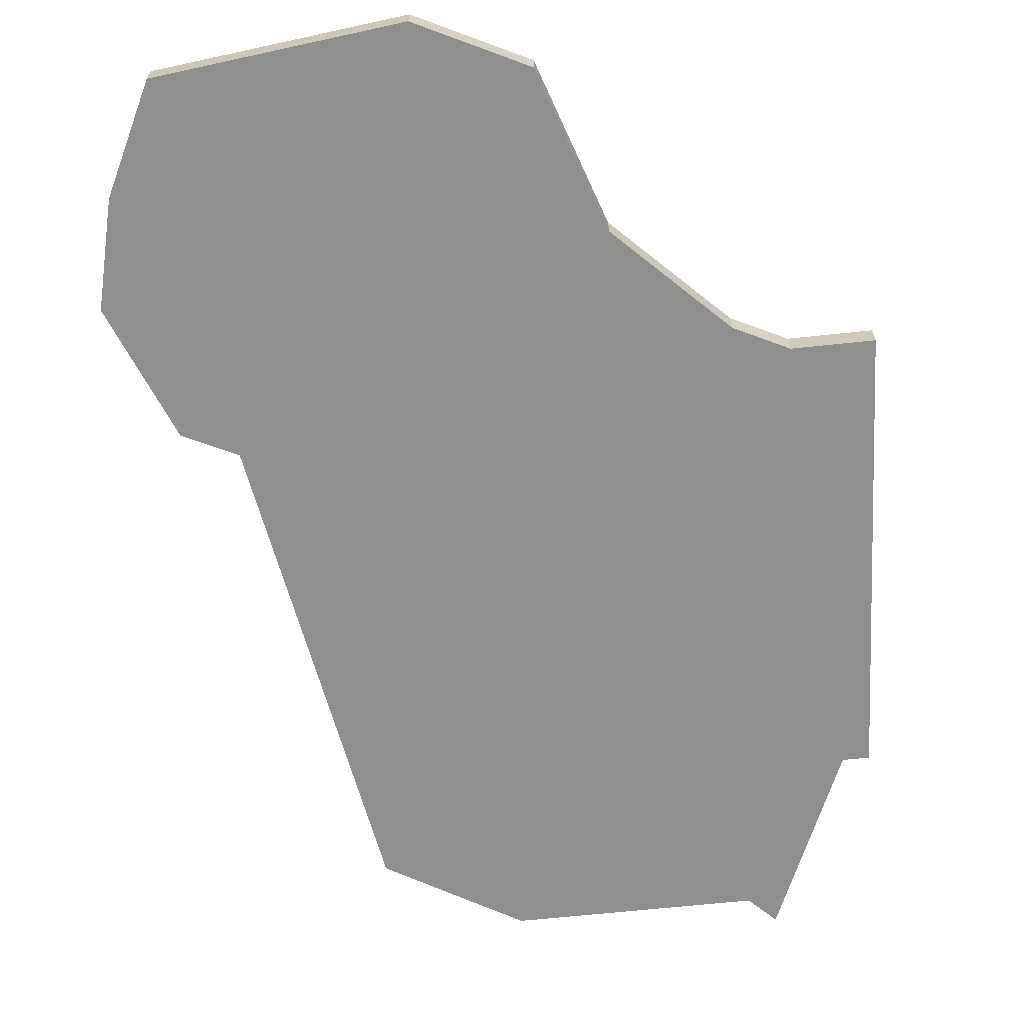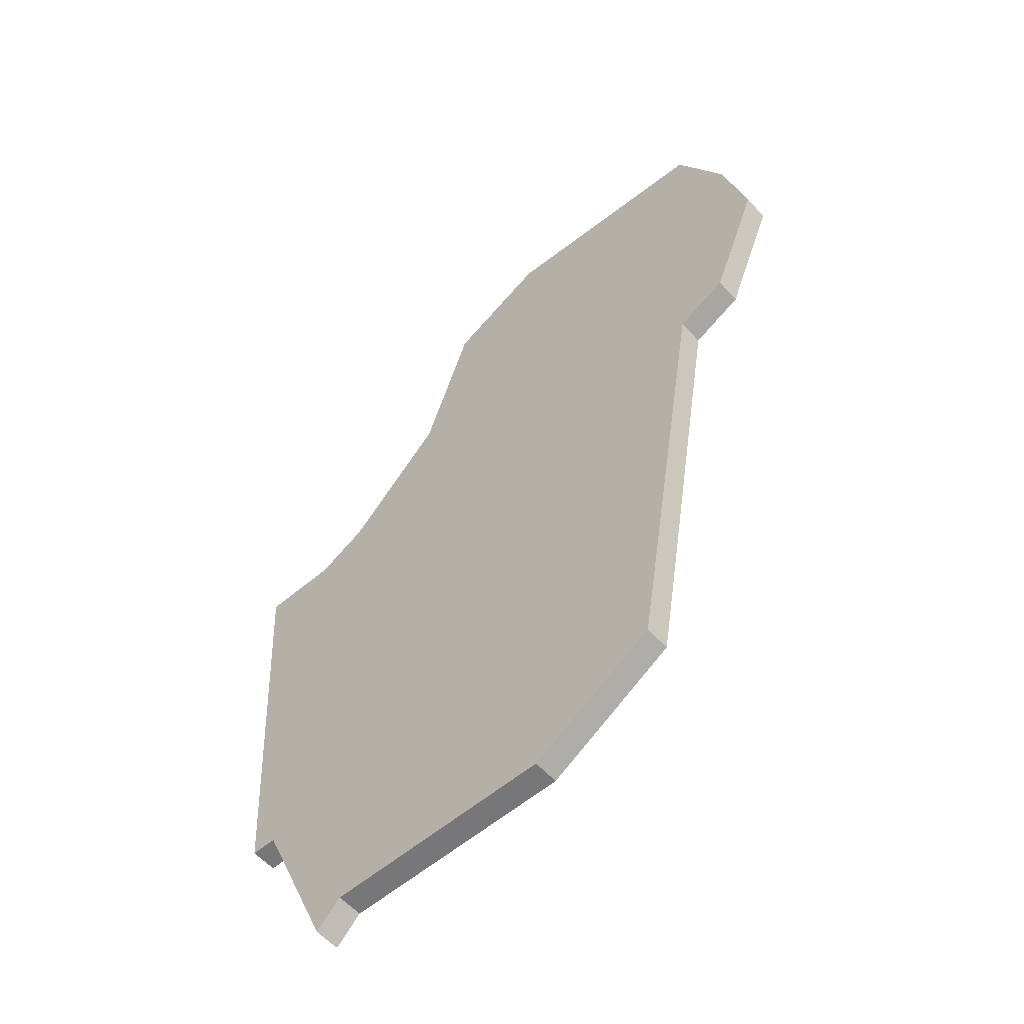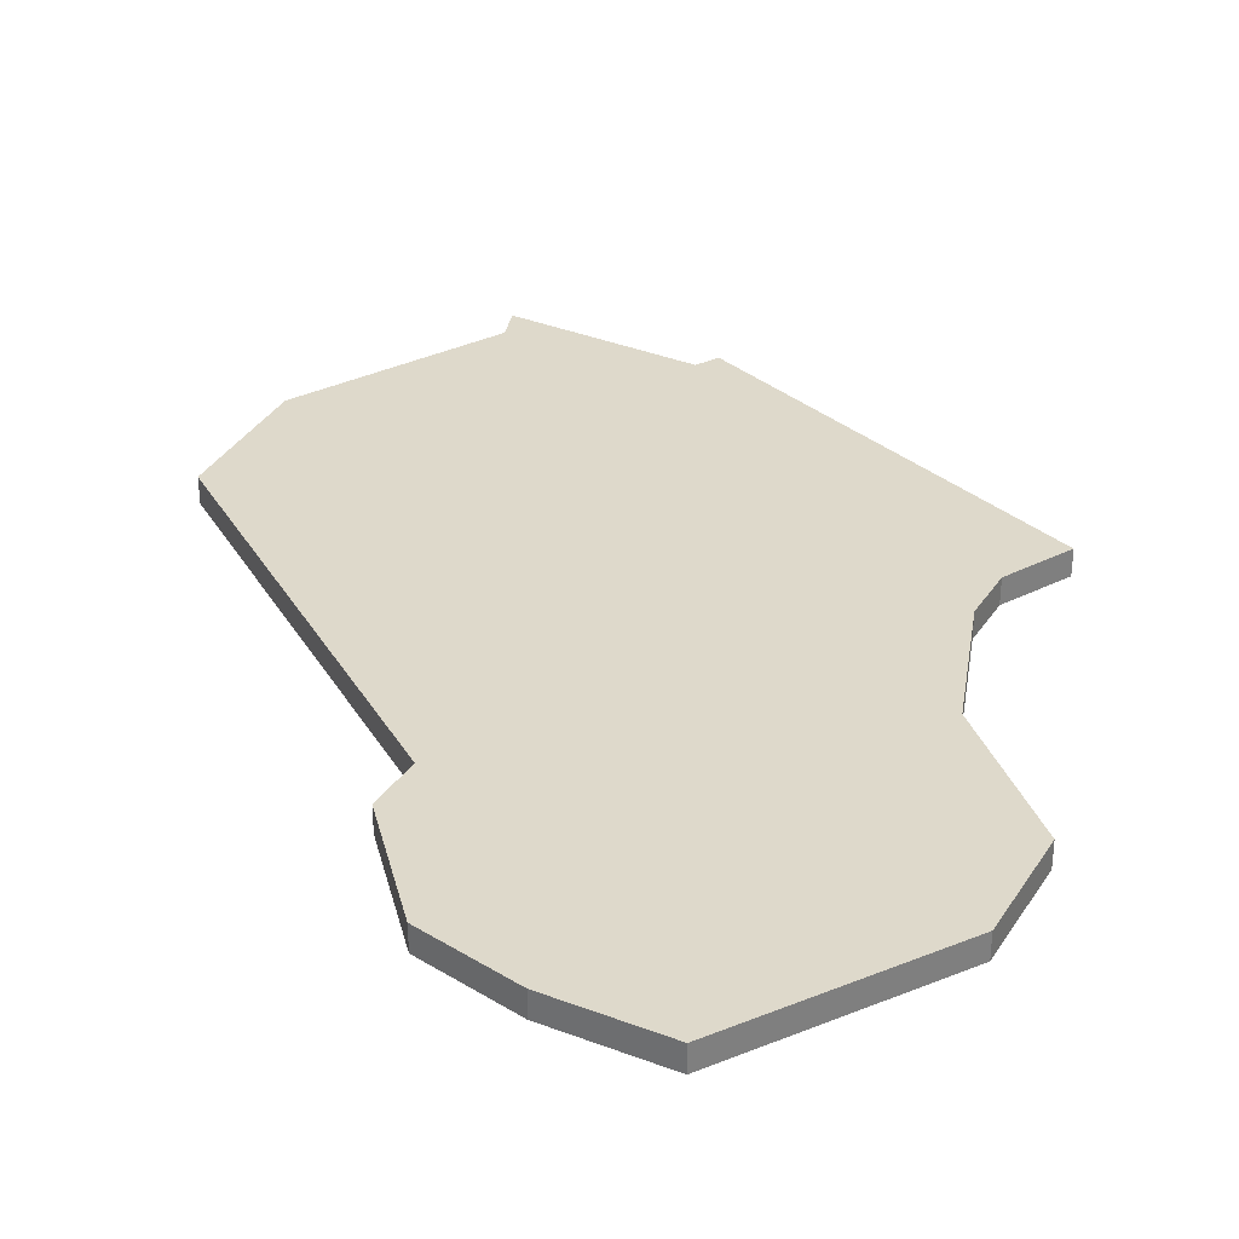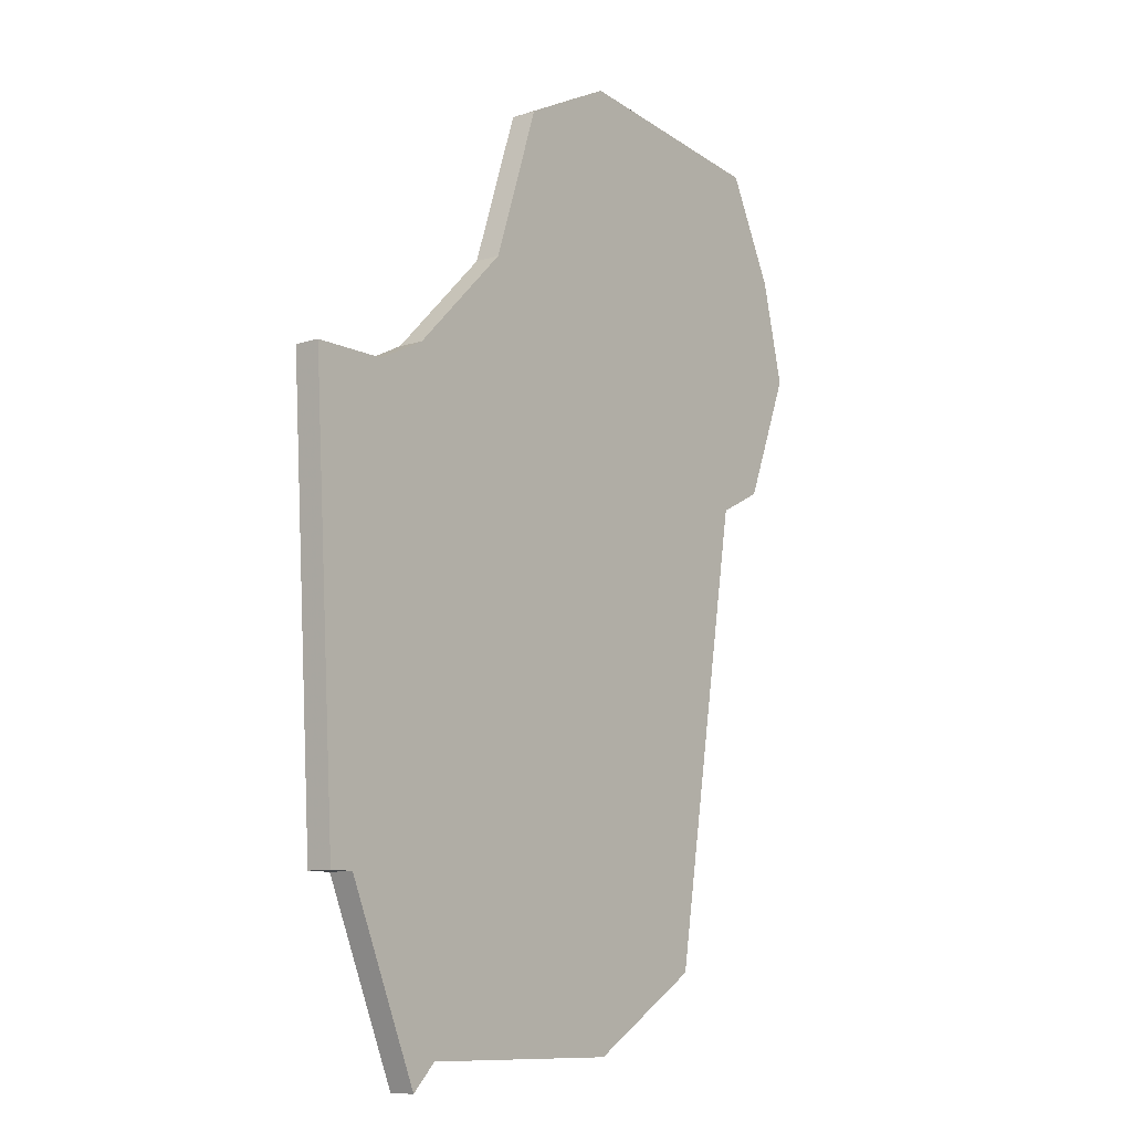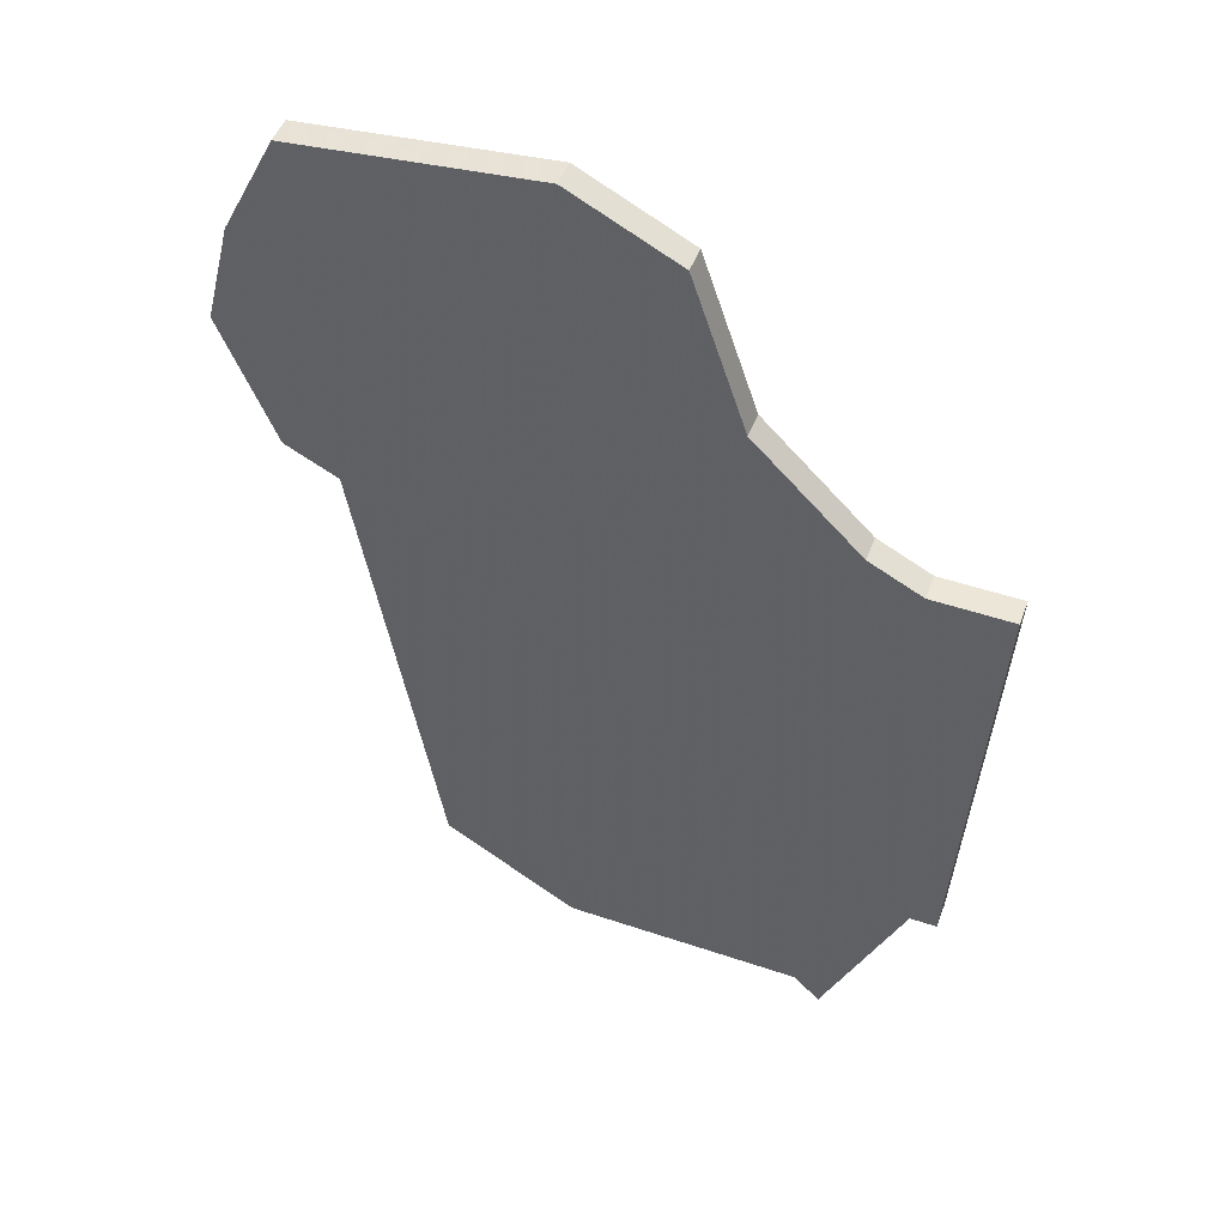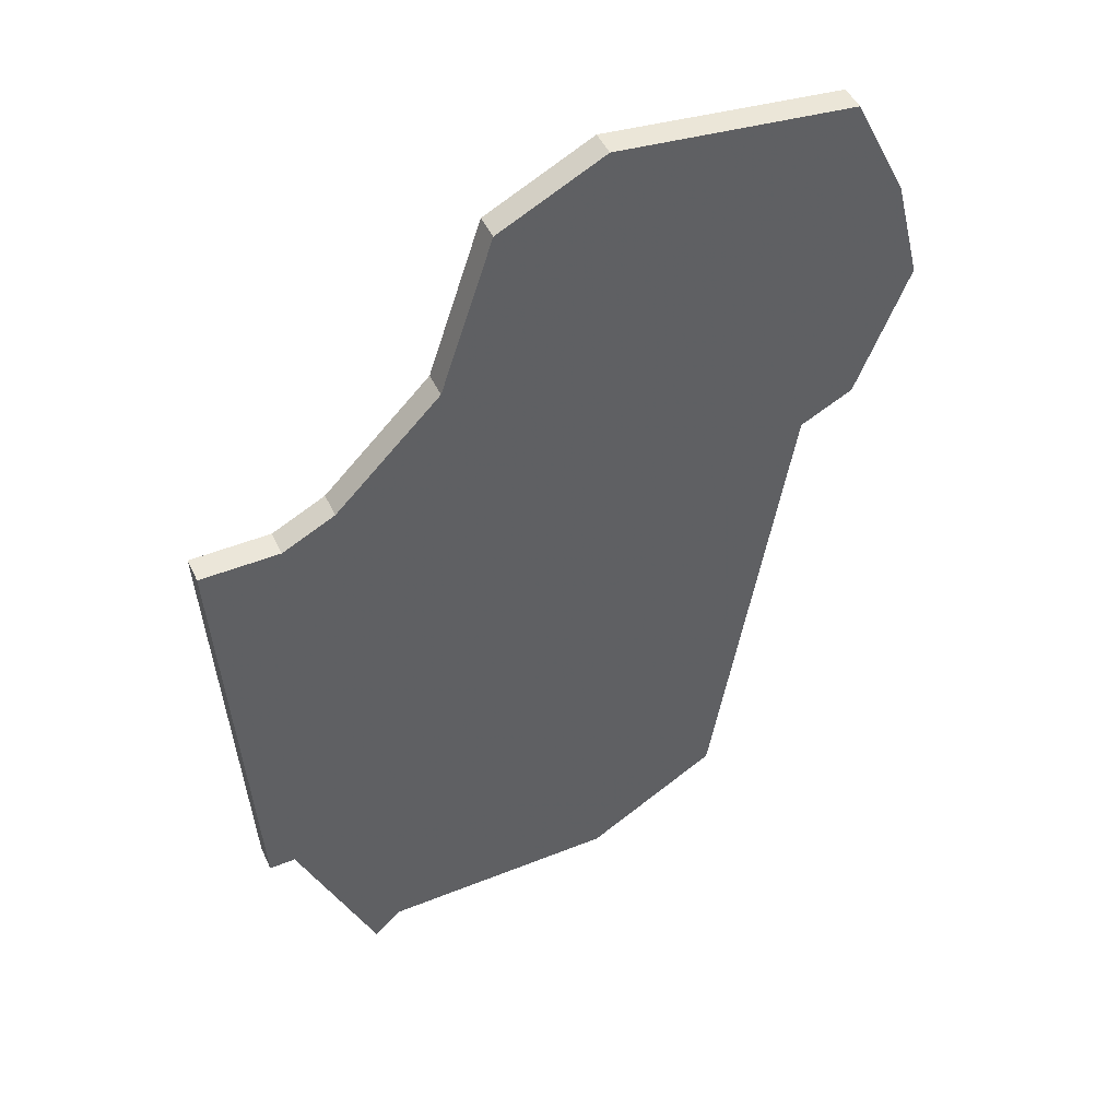
<metadata>
{"format":"obj","ext":"obj","renderer":"f3d","projection":"perspective","resolution":1024,"background":"white","views":[{"elev":-65.3,"azim":-173.9,"up":"+Z"},{"elev":-57.2,"azim":41.4,"up":"+Y"},{"elev":31.8,"azim":144.4,"up":"+Z"},{"elev":-10.2,"azim":-51.5,"up":"+Y"},{"elev":49.3,"azim":-159.5,"up":"+Y"},{"elev":47.3,"azim":-24.4,"up":"+Y"}]}
</metadata>
<code>
v 1416 -484 0
v 1412 -486 0
v 1410 -492 0
v 1406 -496 0
v 1404 -497 0
v 1401 -497 0
v 1402 -514 0
v 1403 -514 0
v 1406 -521 0
v 1407 -520 0
v 1416 -520 0
v 1421 -517 0
v 1424 -499 0
v 1426 -498 0
v 1428 -493 0
v 1427 -489 0
v 1425 -485 0
v 1416 -484 1
v 1412 -486 1
v 1410 -492 1
v 1406 -496 1
v 1404 -497 1
v 1401 -497 1
v 1402 -514 1
v 1403 -514 1
v 1406 -521 1
v 1407 -520 1
v 1416 -520 1
v 1421 -517 1
v 1424 -499 1
v 1426 -498 1
v 1428 -493 1
v 1427 -489 1
v 1425 -485 1
f 2 1 17
f 7 6 5
f 10 9 8
f 12 11 10
f 15 14 13
f 17 16 15
f 3 2 17
f 7 5 4
f 12 10 8
f 17 15 13
f 4 3 17
f 8 7 4
f 13 12 8
f 4 17 13
f 13 8 4
f 34 18 19
f 22 23 24
f 25 26 27
f 27 28 29
f 30 31 32
f 32 33 34
f 34 19 20
f 21 22 24
f 25 27 29
f 30 32 34
f 34 20 21
f 21 24 25
f 25 29 30
f 30 34 21
f 21 25 30
f 19 18 2
f 2 18 1
f 20 19 3
f 3 19 2
f 21 20 4
f 4 20 3
f 22 21 5
f 5 21 4
f 23 22 6
f 6 22 5
f 24 23 7
f 7 23 6
f 25 24 8
f 8 24 7
f 26 25 9
f 9 25 8
f 27 26 10
f 10 26 9
f 28 27 11
f 11 27 10
f 29 28 12
f 12 28 11
f 30 29 13
f 13 29 12
f 31 30 14
f 14 30 13
f 32 31 15
f 15 31 14
f 33 32 16
f 16 32 15
f 18 34 1
f 1 34 17
f 34 33 17
f 17 33 16

</code>
